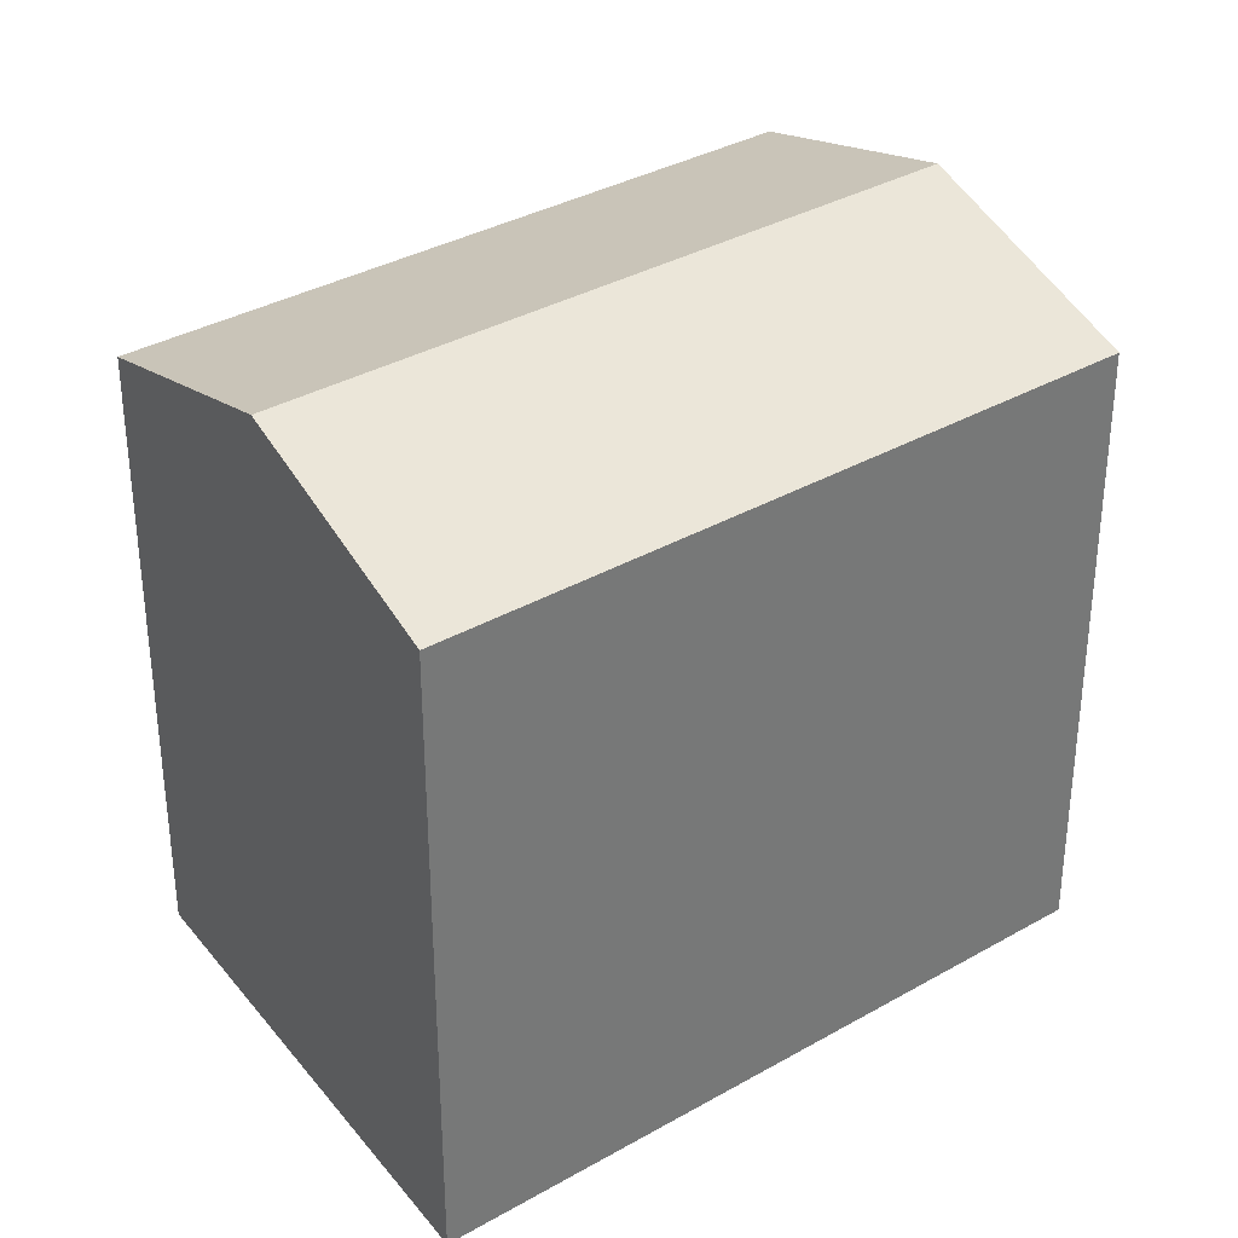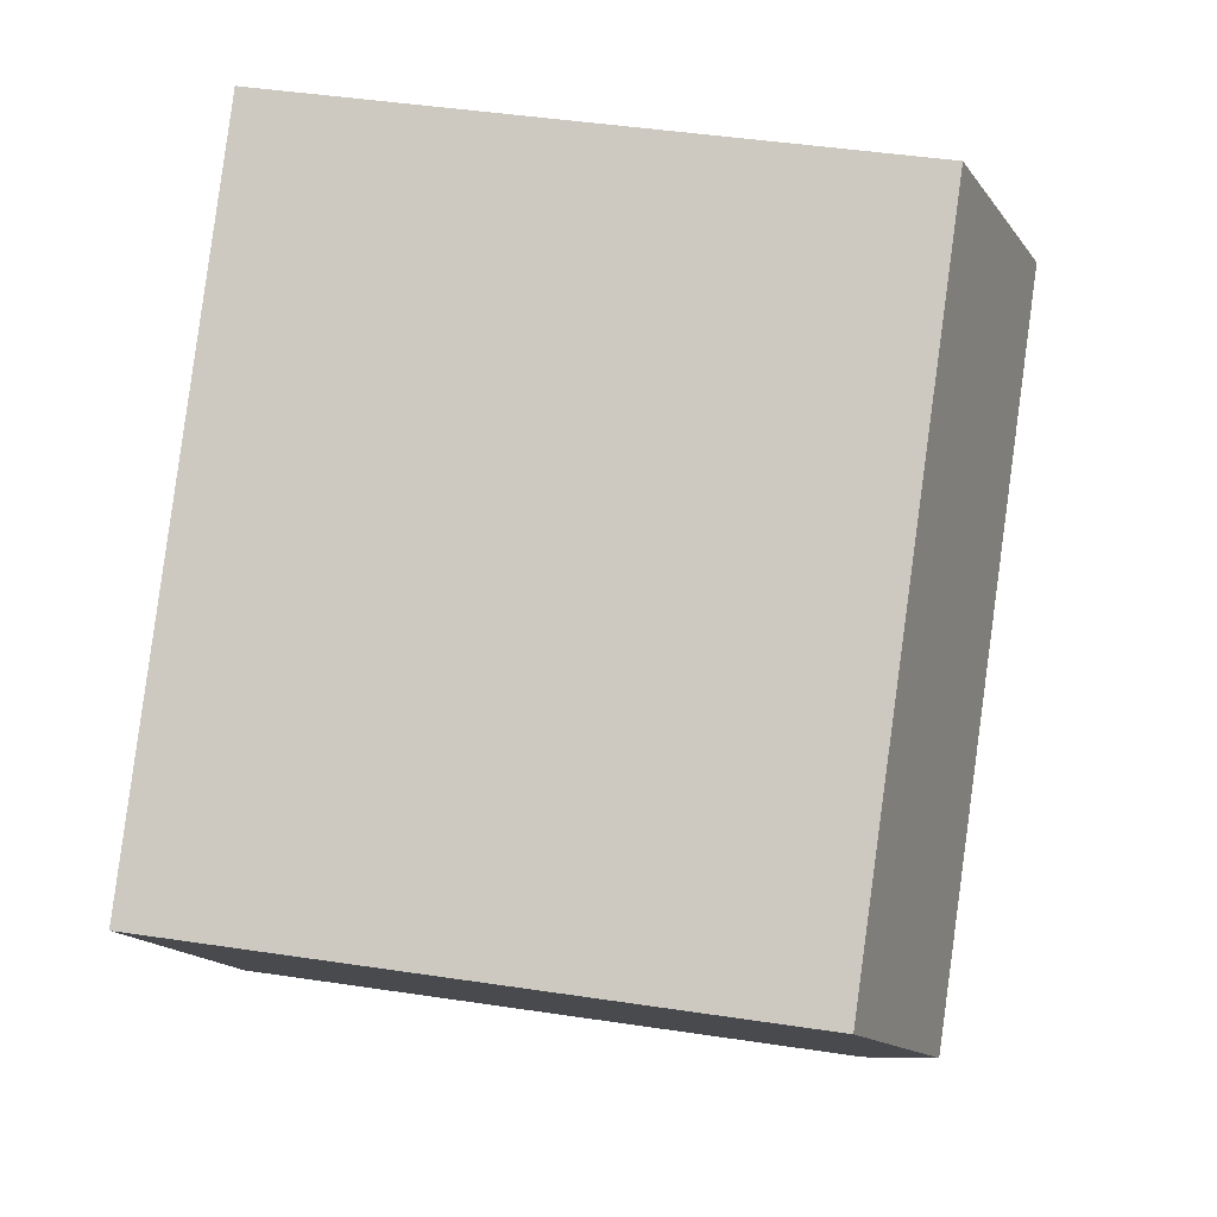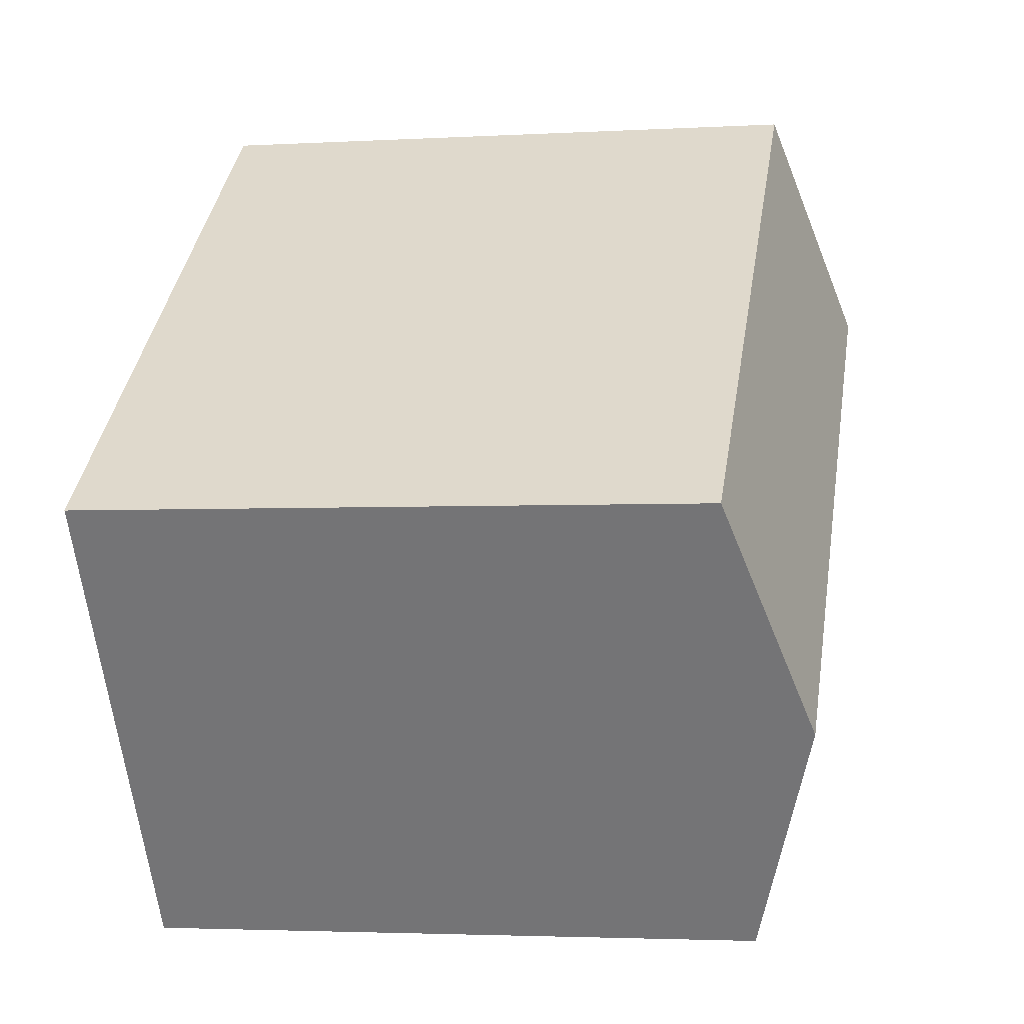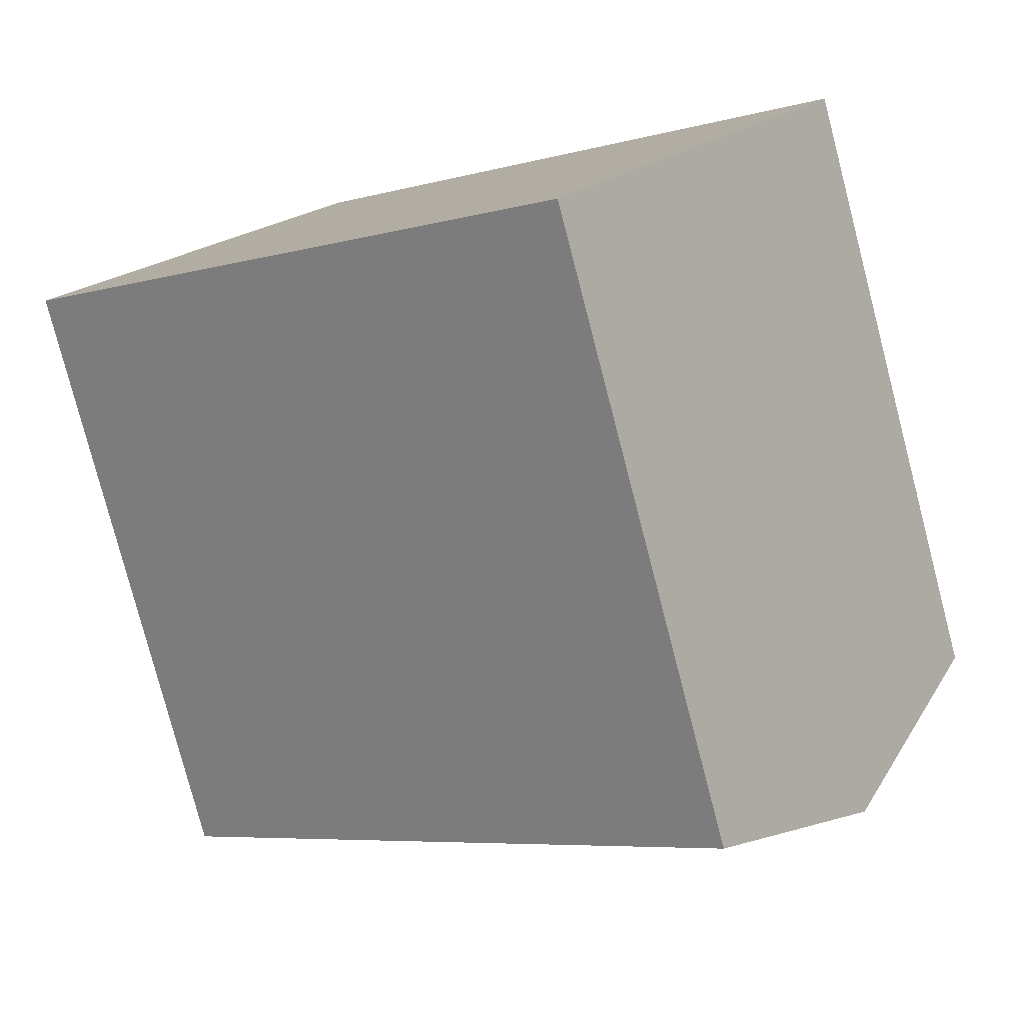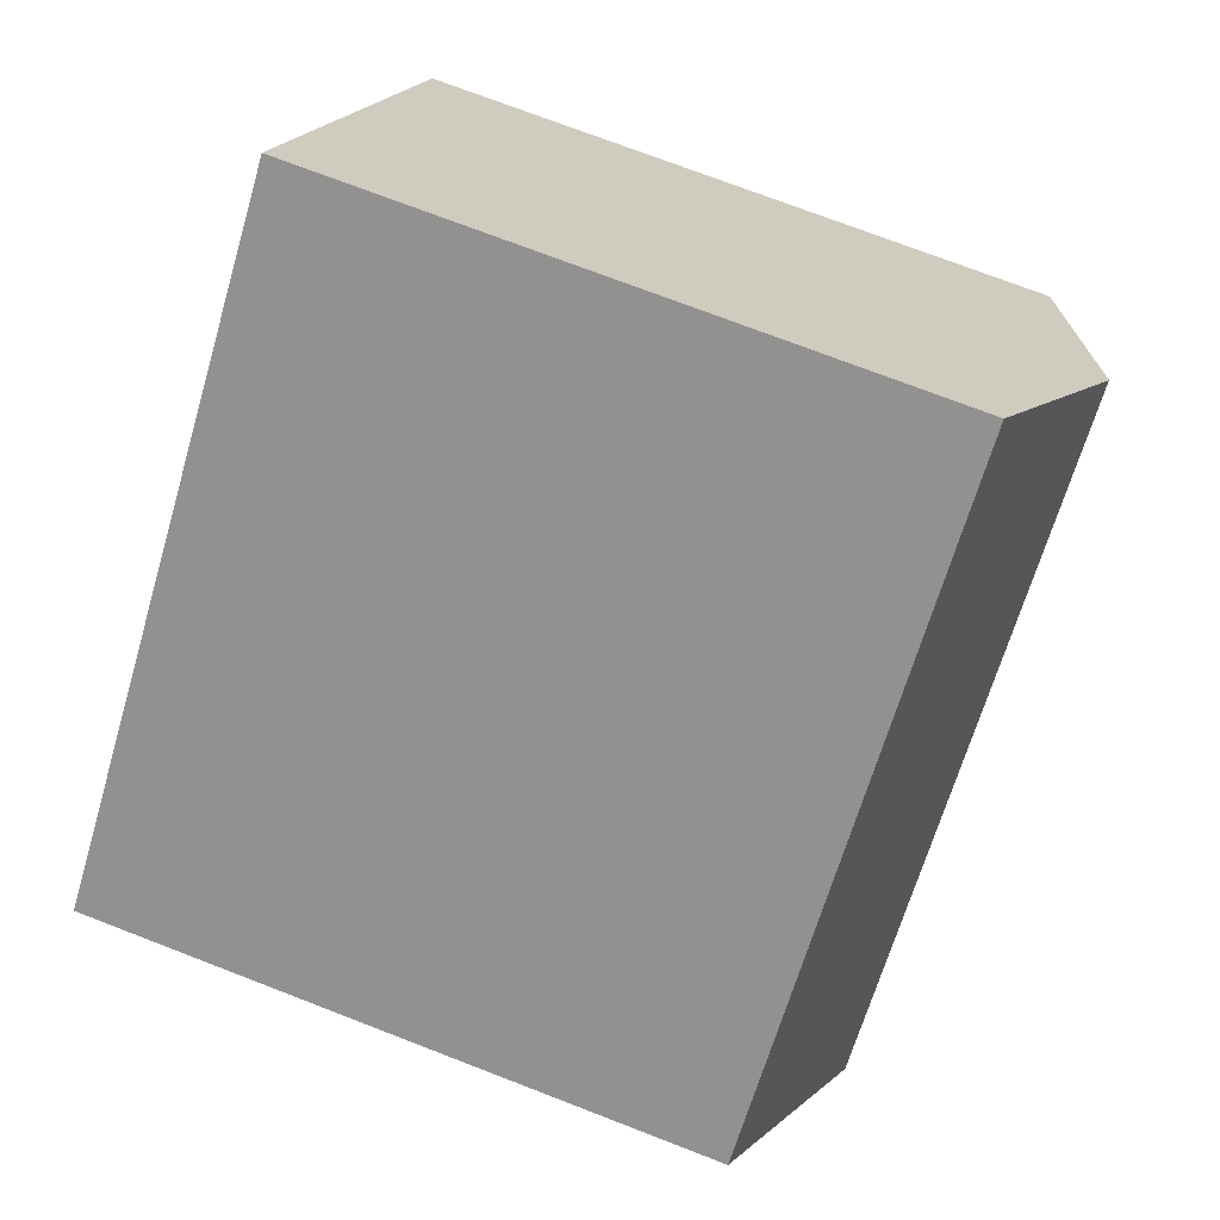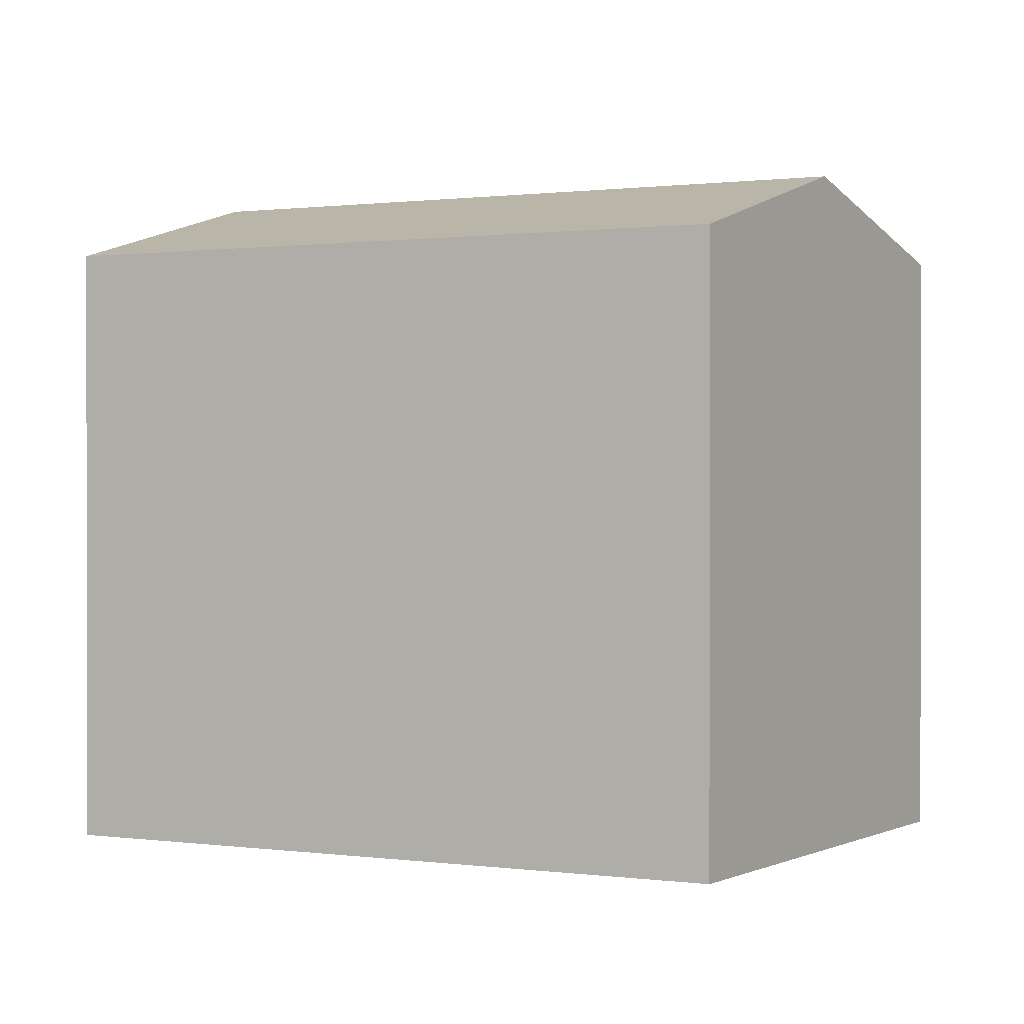
<metadata>
{"format":"obj","ext":"obj","renderer":"f3d","projection":"perspective","resolution":1024,"background":"white","views":[{"elev":34.8,"azim":1.9,"up":"+Y"},{"elev":44.9,"azim":99.9,"up":"+Z"},{"elev":-3.1,"azim":101.1,"up":"+Z"},{"elev":-78.9,"azim":14.6,"up":"+Z"},{"elev":73.6,"azim":111.1,"up":"+Z"},{"elev":0.6,"azim":-113.4,"up":"+Y"}]}
</metadata>
<code>
v  19.25 18.88 -6.724
v  0.0003614 16.93 -0.0005368
v  4.022 18.88 5.757
v  15.23 16.93 -12.48
v  23.28 16.93 -0.966
v  8.043 16.93 11.52
v  0 0 0
v  8.043 -7.051e-16 11.52
v  15.23 7.643e-16 -12.48
v  23.28 5.912e-17 -0.9654
g defaultobject
f 1 2 3
f 2 1 4
f 5 3 6
f 3 5 1
f 6 7 8
f 7 6 2
f 2 6 3
f 2 9 7
f 9 2 4
f 4 10 9
f 10 4 5
f 5 4 1
f 10 6 8
f 6 10 5
f 7 10 8
f 10 7 9

</code>
